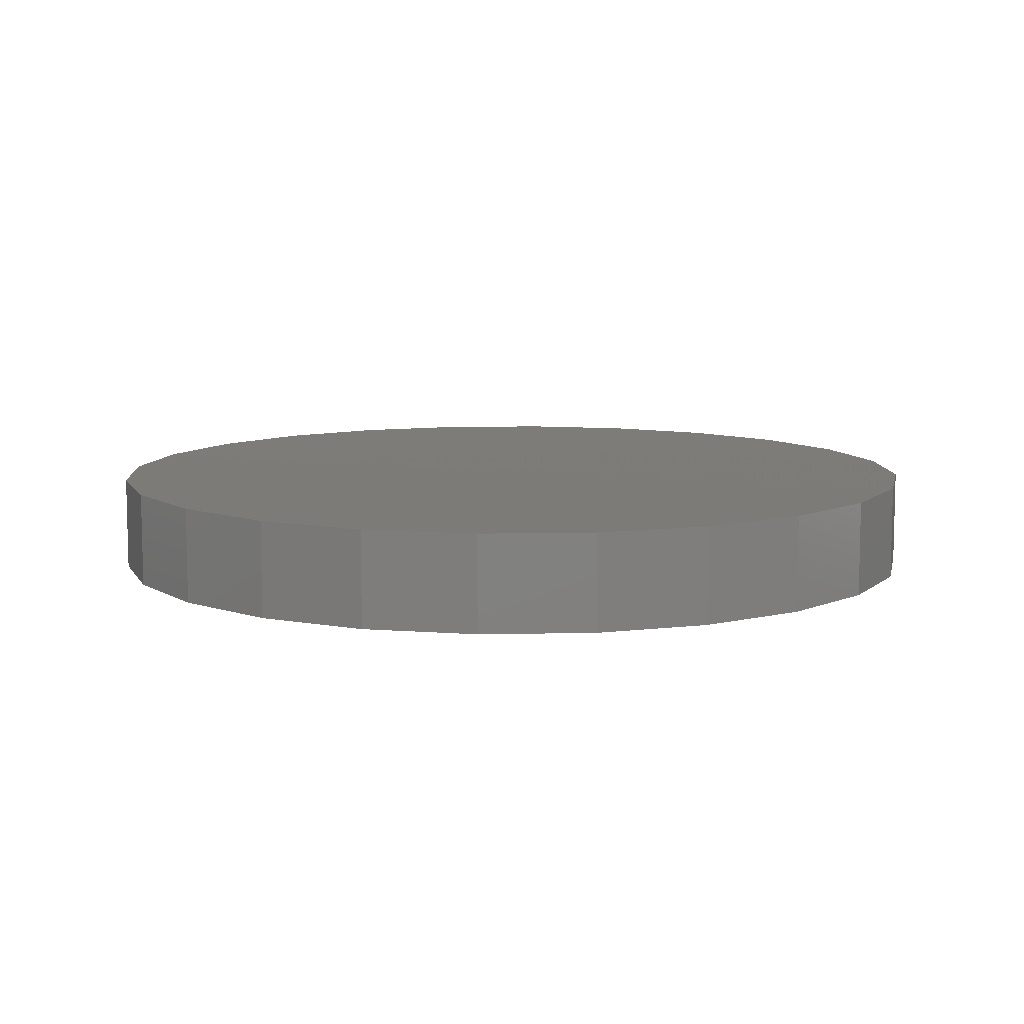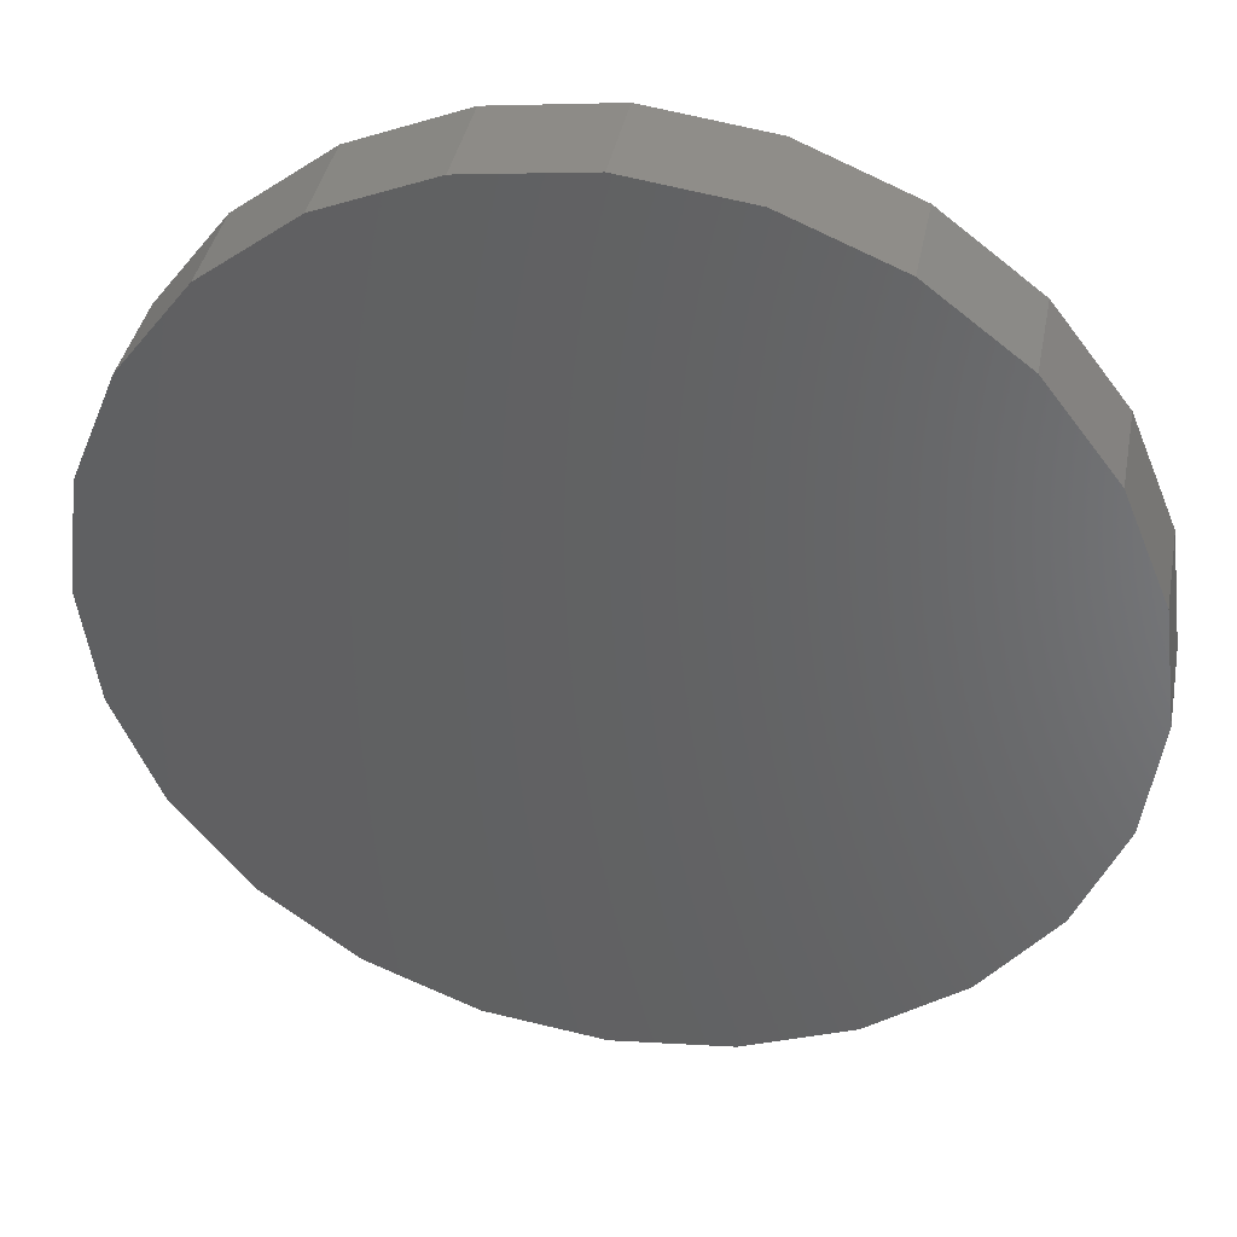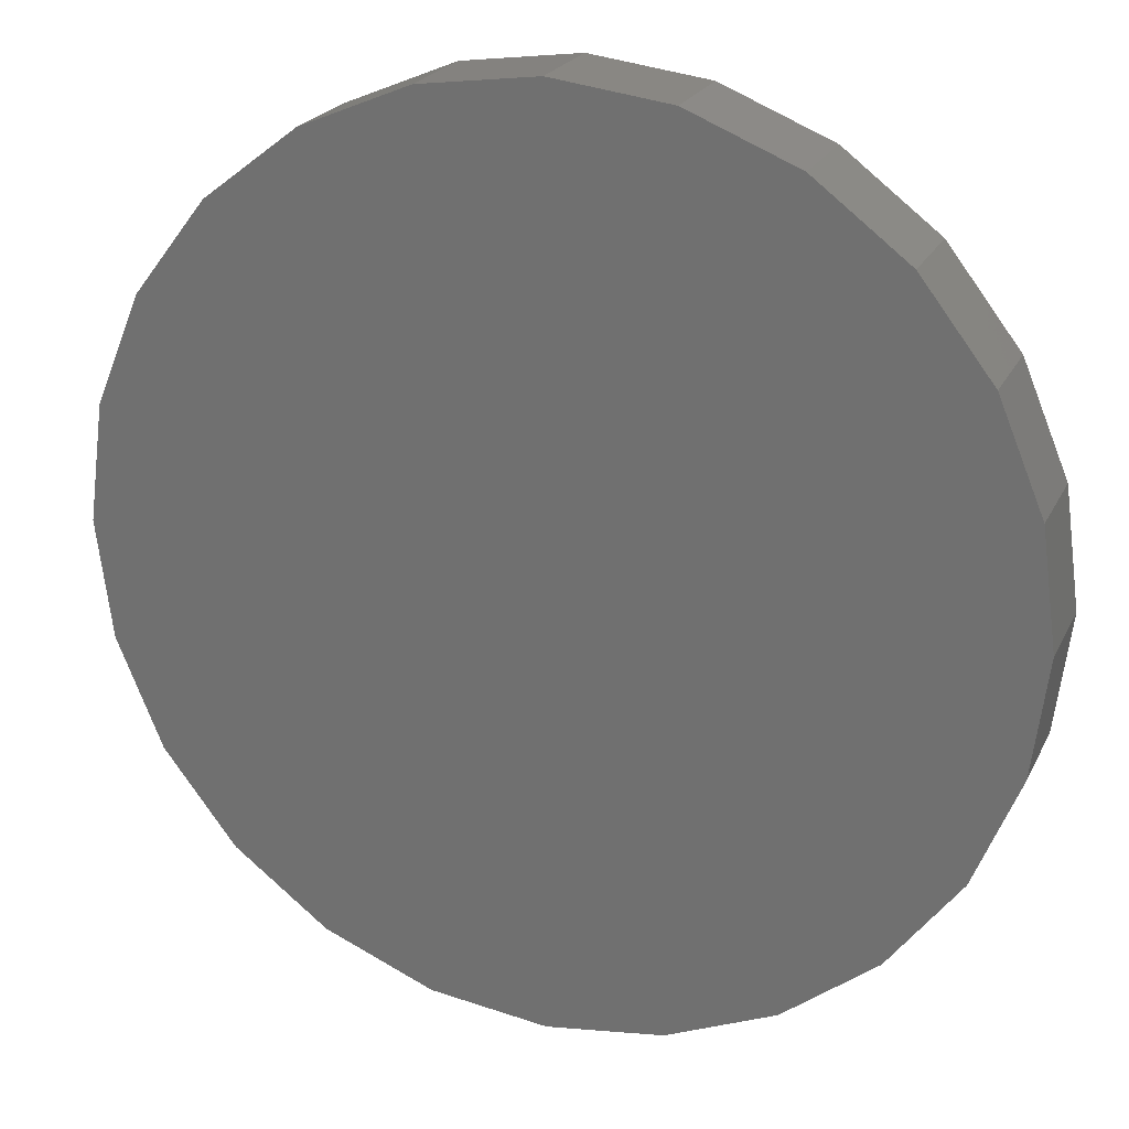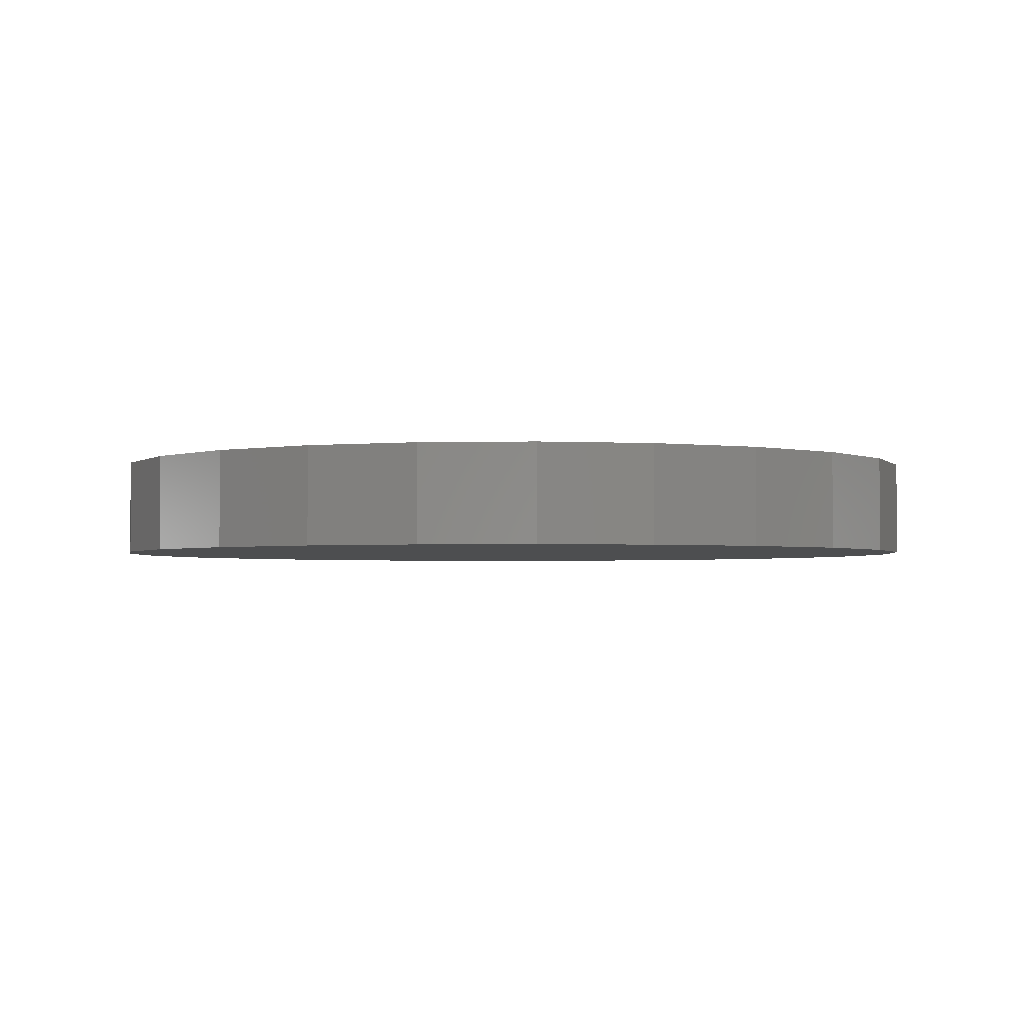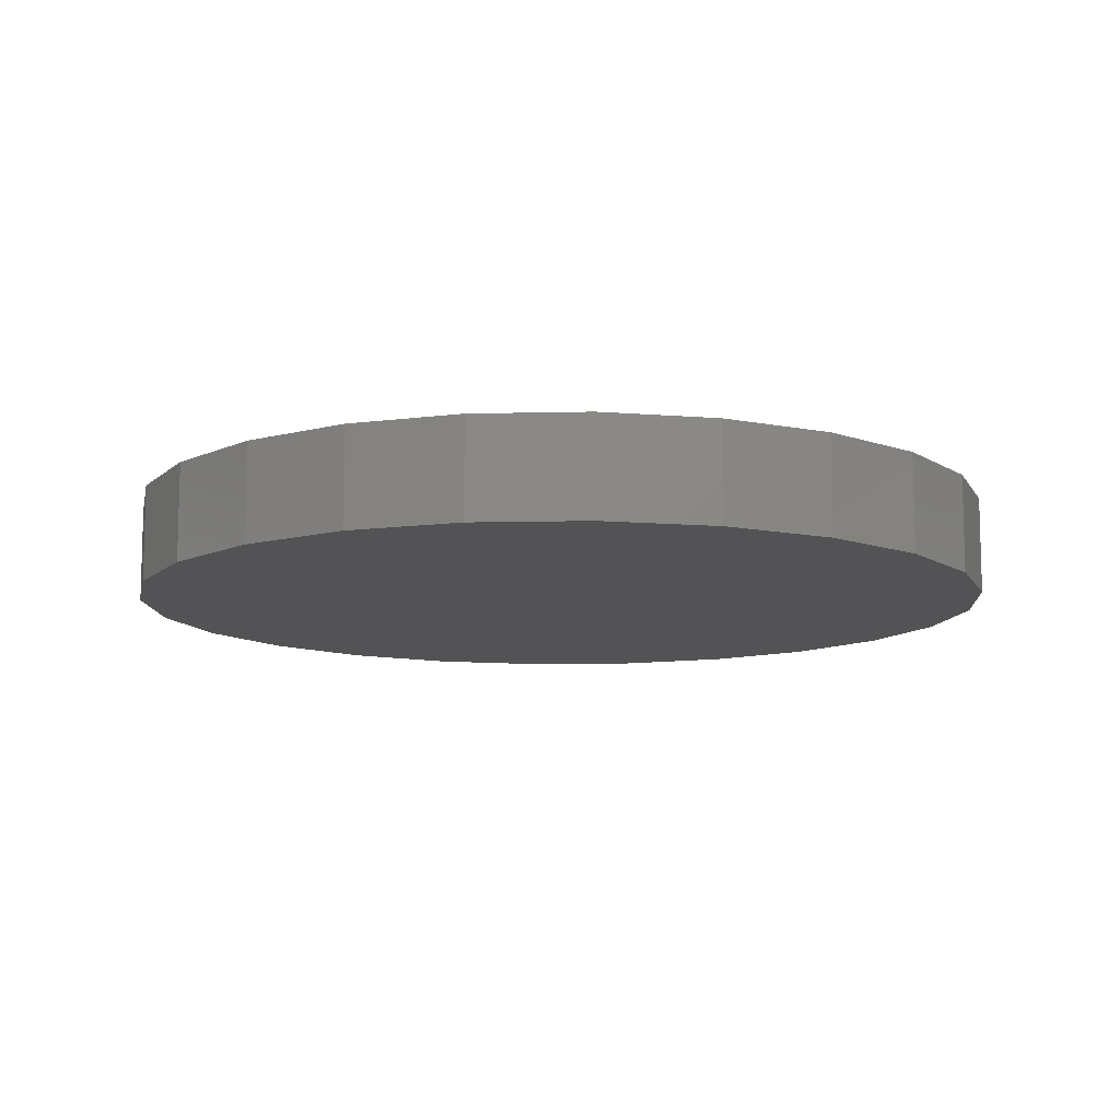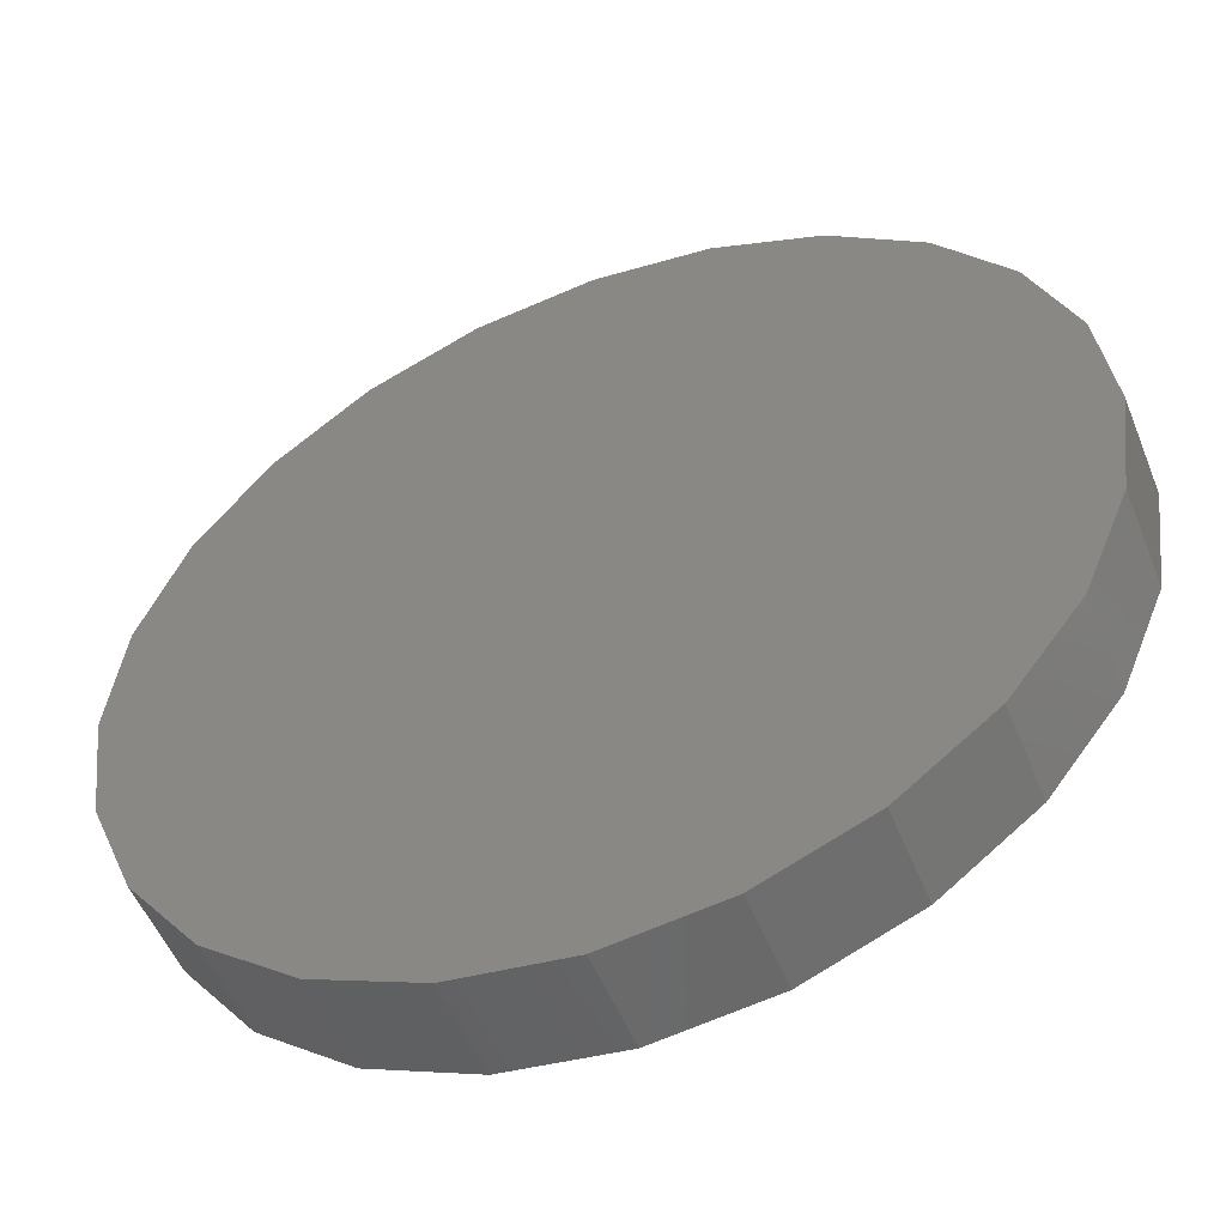
<metadata>
{"format":"stl","ext":"stl","renderer":"f3d","projection":"perspective","resolution":1024,"background":"white","views":[{"elev":9.0,"azim":19.3,"up":"+Z"},{"elev":39.4,"azim":-169.1,"up":"+Y"},{"elev":22.1,"azim":20.4,"up":"+Y"},{"elev":-2.4,"azim":71.9,"up":"+Z"},{"elev":-10.8,"azim":-49.0,"up":"+Z"},{"elev":-52.5,"azim":21.7,"up":"+Y"}]}
</metadata>
<code>
# stl→obj: 48 verts, 92 faces
v -53.47 202.8 643
v 33.47 202.8 643
v 35 191.2 643
v 35 191.2 653
v -55 191.2 643
v 33.47 179.5 643
v 33.47 179.5 653
v -48.97 213.7 643
v 28.97 213.7 643
v 33.47 202.8 653
v -41.82 223 643
v 21.82 223 643
v 28.97 213.7 653
v -32.5 230.1 643
v 12.5 230.1 643
v 21.82 223 653
v -21.65 234.6 643
v 1.649 234.6 643
v 12.5 230.1 653
v -10 236.2 643
v 1.649 234.6 653
v -10 236.2 653
v -21.65 234.6 653
v -32.5 230.1 653
v -41.82 223 653
v -48.97 213.7 653
v -53.47 202.8 653
v -53.47 179.5 643
v -55 191.2 653
v 28.97 168.7 643
v -48.97 168.7 643
v -53.47 179.5 653
v 21.82 159.4 643
v -41.82 159.4 643
v -48.97 168.7 653
v 12.5 152.2 643
v -32.5 152.2 643
v -41.82 159.4 653
v 1.649 147.7 643
v -21.65 147.7 643
v -32.5 152.2 653
v -10 146.2 643
v -21.65 147.7 653
v -10 146.2 653
v 1.649 147.7 653
v 12.5 152.2 653
v 21.82 159.4 653
v 28.97 168.7 653
f 1 2 3
f 4 3 2
f 5 1 3
f 6 5 3
f 7 6 3
f 7 3 4
f 8 9 2
f 10 2 9
f 1 8 2
f 10 4 2
f 11 12 9
f 13 9 12
f 8 11 9
f 10 9 13
f 14 15 12
f 16 12 15
f 11 14 12
f 13 12 16
f 17 18 15
f 19 15 18
f 14 17 15
f 16 15 19
f 17 20 18
f 21 18 20
f 19 18 21
f 22 20 17
f 21 20 22
f 23 17 14
f 22 17 23
f 24 14 11
f 23 14 24
f 25 11 8
f 24 11 25
f 26 8 1
f 25 8 26
f 27 1 5
f 26 1 27
f 6 28 5
f 29 5 28
f 27 5 29
f 30 31 28
f 32 28 31
f 6 30 28
f 29 28 32
f 33 34 31
f 35 31 34
f 30 33 31
f 32 31 35
f 36 37 34
f 38 34 37
f 33 36 34
f 35 34 38
f 39 40 37
f 41 37 40
f 36 39 37
f 38 37 41
f 39 42 40
f 43 40 42
f 41 40 43
f 44 42 39
f 43 42 44
f 45 39 36
f 44 39 45
f 46 36 33
f 45 36 46
f 47 33 30
f 46 33 47
f 48 30 6
f 47 30 48
f 48 6 7
f 32 7 4
f 29 32 4
f 10 29 4
f 35 48 7
f 32 35 7
f 38 47 48
f 35 38 48
f 41 46 47
f 38 41 47
f 43 45 46
f 41 43 46
f 43 44 45
f 10 27 29
f 13 26 27
f 10 13 27
f 16 25 26
f 13 16 26
f 19 24 25
f 16 19 25
f 21 23 24
f 19 21 24
f 21 22 23

</code>
